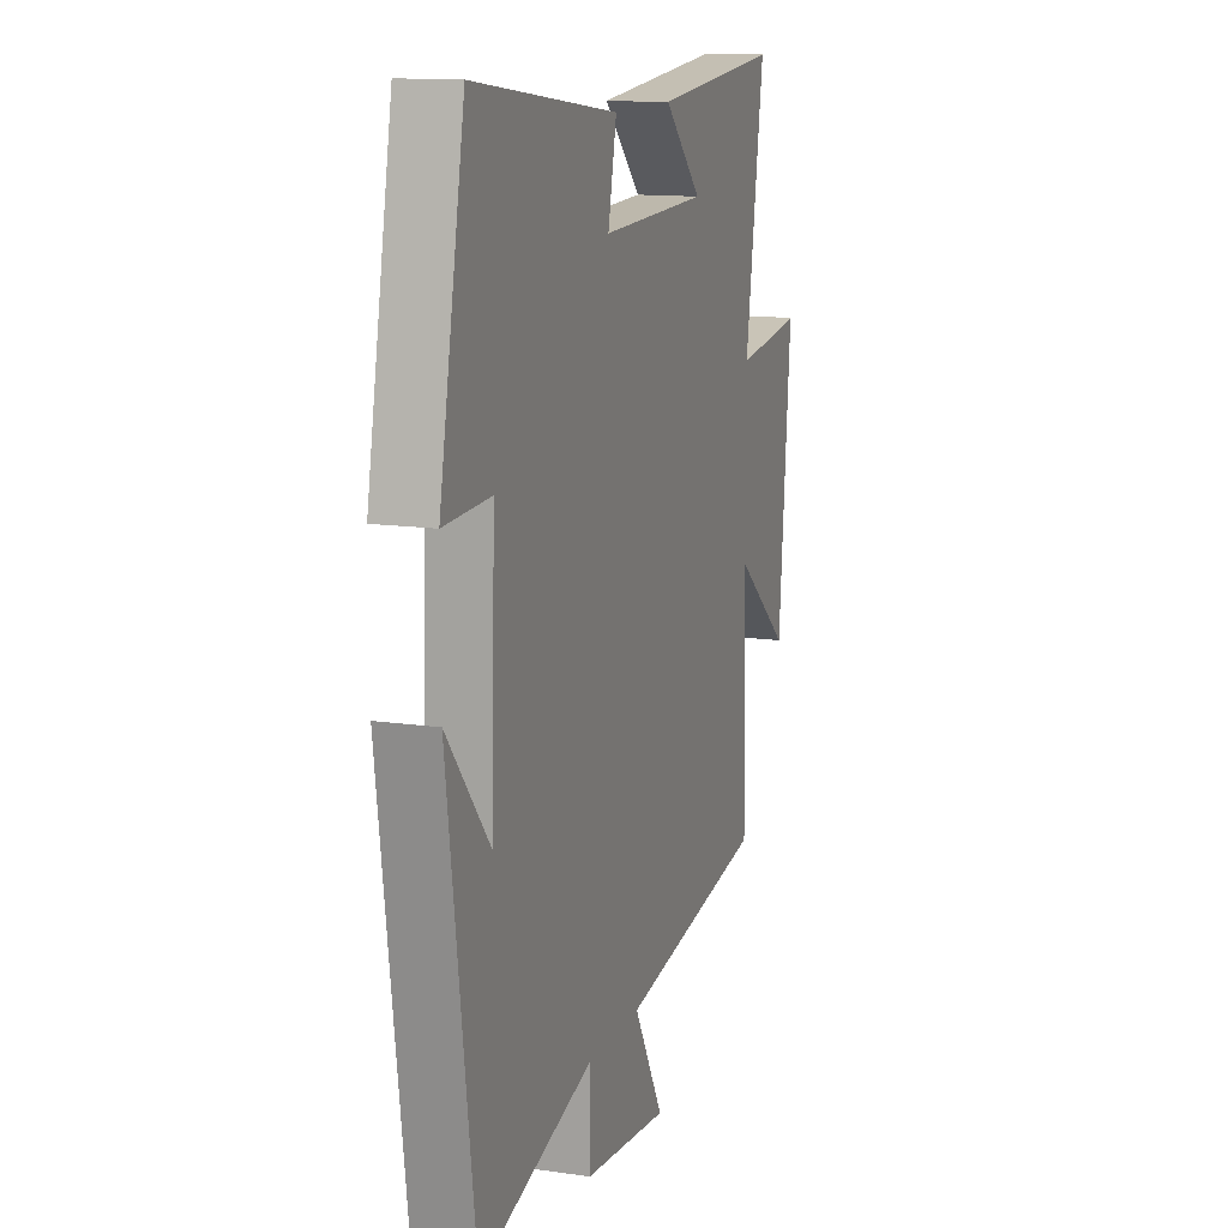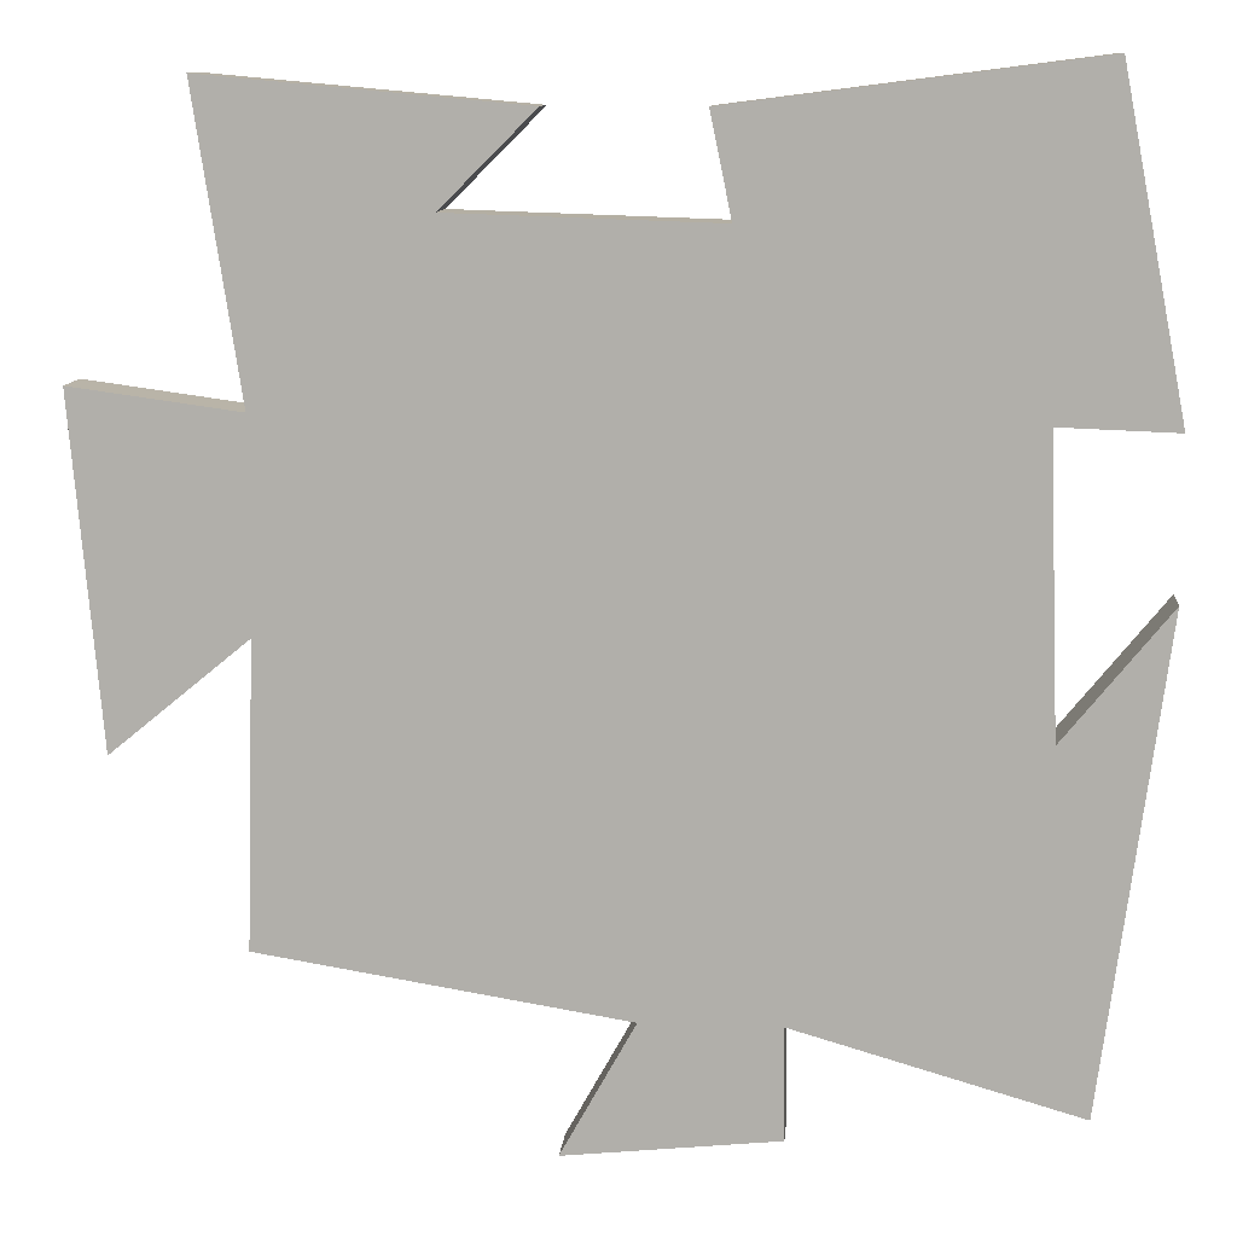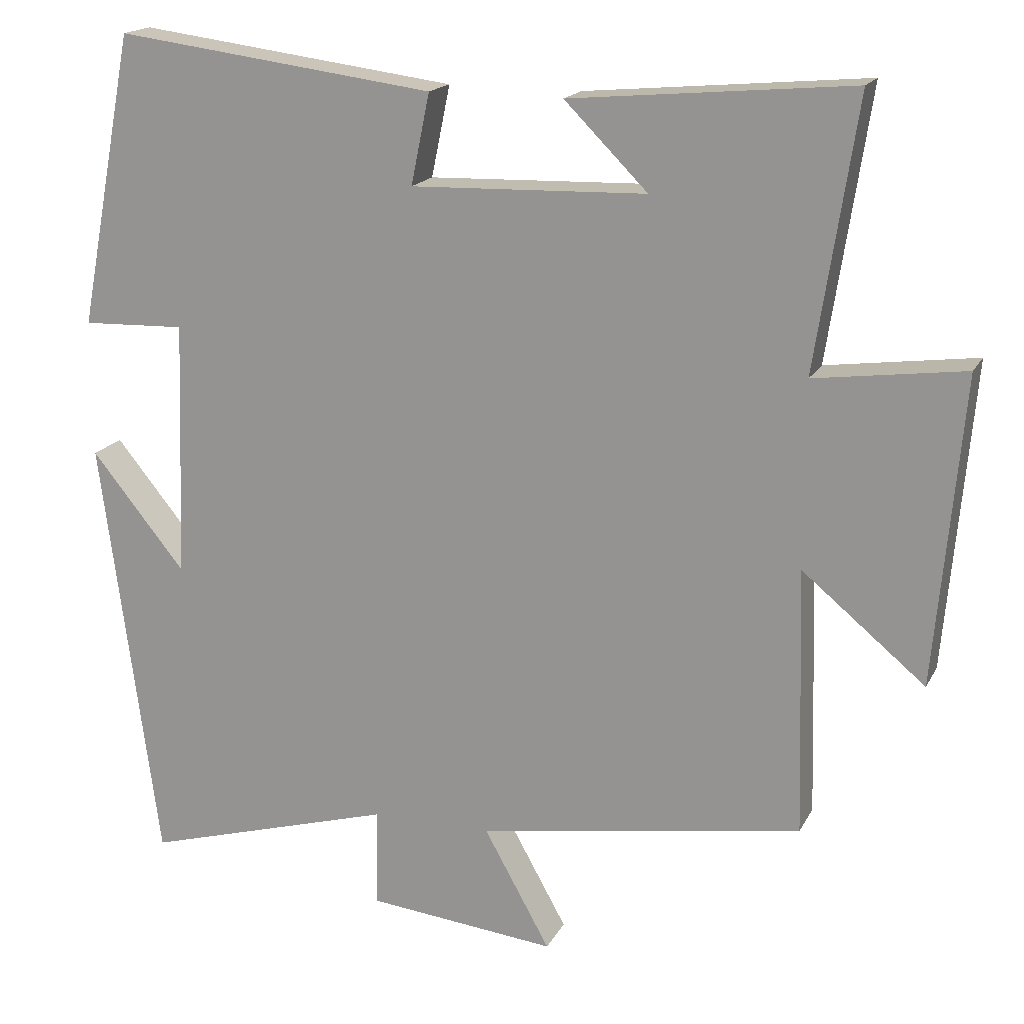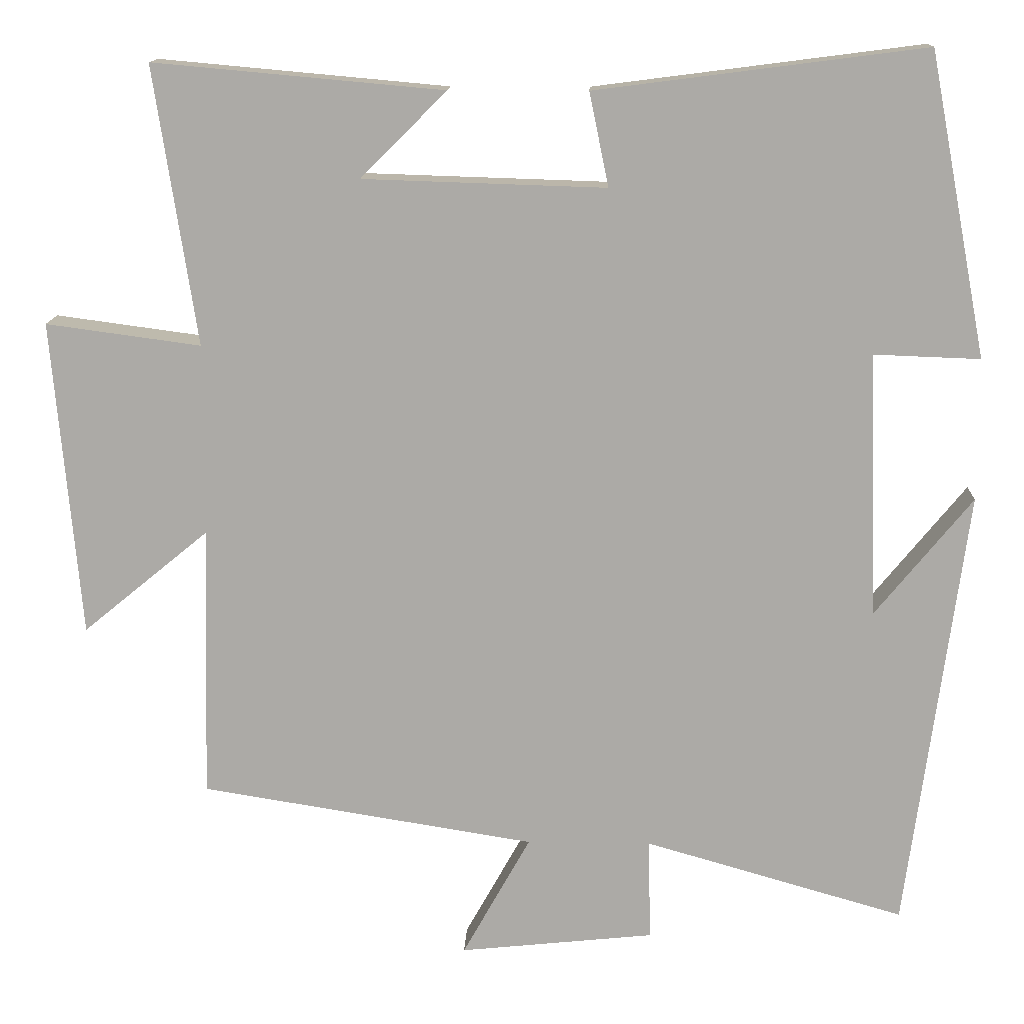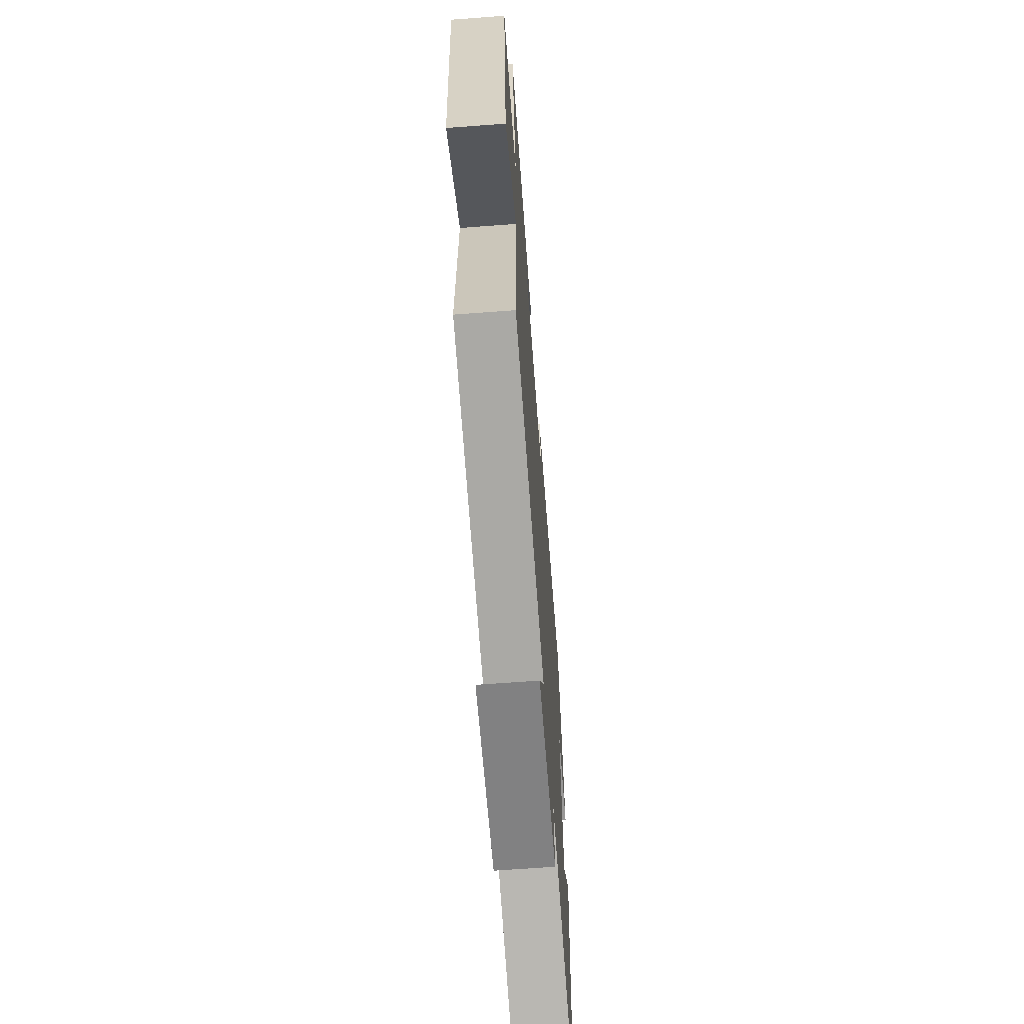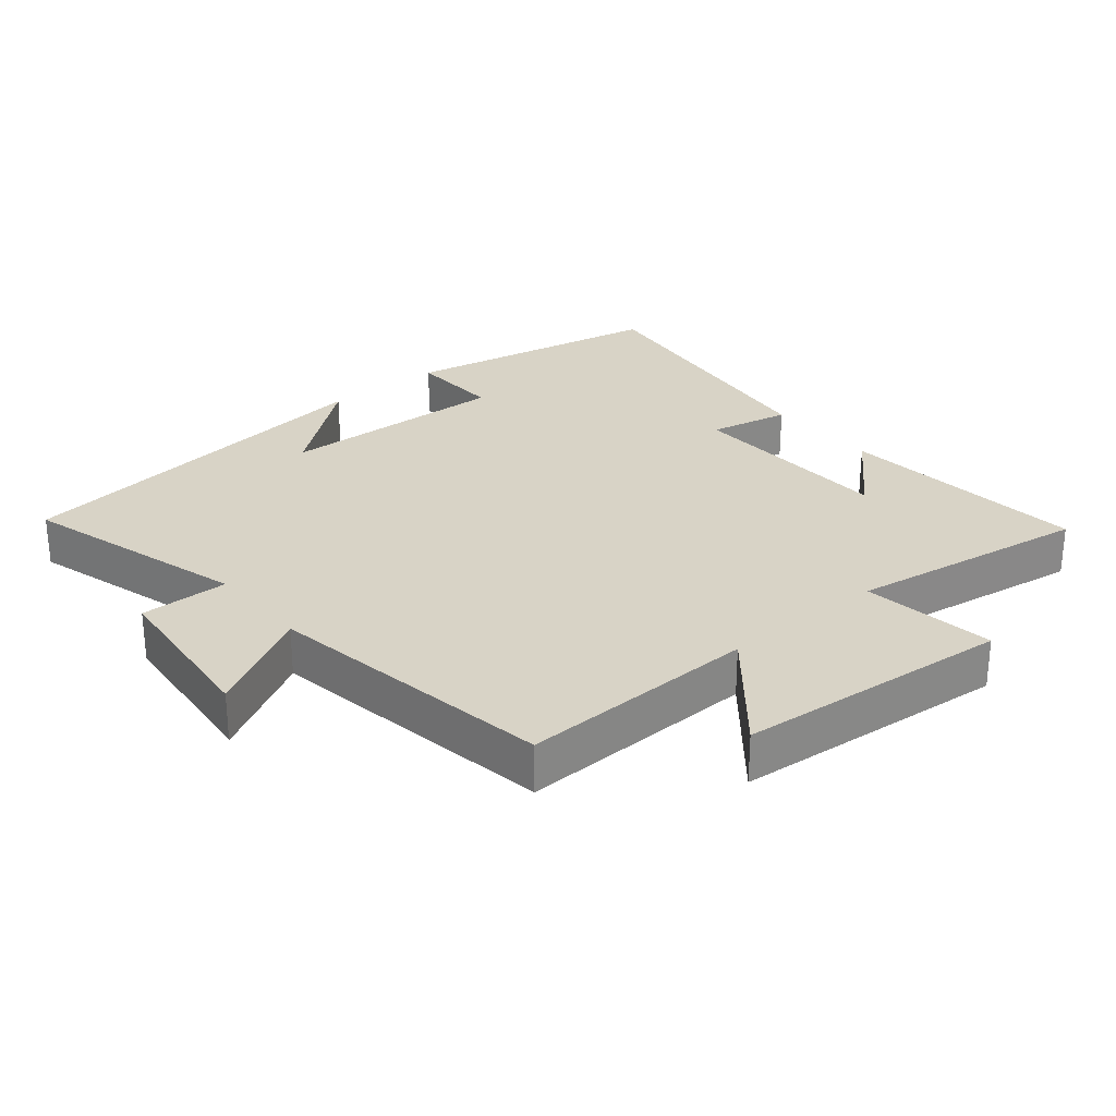
<metadata>
{"format":"obj","ext":"obj","renderer":"f3d","projection":"perspective","resolution":1024,"background":"white","views":[{"elev":13.2,"azim":108.4,"up":"+Z"},{"elev":10.8,"azim":5.2,"up":"+Z"},{"elev":17.5,"azim":-159.8,"up":"+Z"},{"elev":13.7,"azim":2.1,"up":"+Z"},{"elev":-66.3,"azim":-85.7,"up":"+Z"},{"elev":28.0,"azim":-129.7,"up":"+Y"}]}
</metadata>
<code>
v 0.423 0.07 -0.597
v 0.086 0.07 -0.5
v 0.088 0.07 -0.632
v -0.164 0.07 -0.658
v -0.076 0.07 -0.5
v -0.51 0.07 -0.43
v -0.5 0.07 -0.074
v -0.664 0.07 -0.209
v -0.7 0.07 0.201
v -0.5 0.07 0.174
v -0.555 0.07 0.534
v -0.18 0.07 0.5
v -0.291 0.07 0.389
v 0.023 0.07 0.379
v -0.002 0.07 0.5
v 0.425 0.07 0.555
v 0.5 0.07 0.163
v 0.362 0.07 0.168
v 0.374 0.07 -0.176
v 0.5 0.07 -0.021
v 0.423 0 -0.597
v 0.086 0 -0.5
v 0.088 0 -0.632
v -0.164 0 -0.658
v -0.076 0 -0.5
v -0.51 0 -0.43
v -0.5 0 -0.074
v -0.664 0 -0.209
v -0.7 0 0.201
v -0.5 0 0.174
v -0.555 0 0.534
v -0.18 0 0.5
v -0.291 0 0.389
v 0.023 0 0.379
v -0.002 0 0.5
v 0.425 0 0.555
v 0.5 0 0.163
v 0.362 0 0.168
v 0.374 0 -0.176
v 0.5 0 -0.021
f 19 20 1
f 16 17 18
f 15 16 18
f 14 15 18
f 13 14 18 19
f 11 12 13
f 19 1 2
f 13 19 2
f 11 13 2
f 10 11 2
f 7 8 9 10
f 5 6 7
f 10 2 3
f 7 10 3
f 5 7 3
f 3 4 5
f 21 40 39
f 38 37 36
f 38 36 35
f 38 35 34
f 39 38 34 33
f 33 32 31
f 22 21 39
f 22 39 33
f 22 33 31
f 22 31 30
f 30 29 28 27
f 27 26 25
f 23 22 30
f 23 30 27
f 23 27 25
f 25 24 23
f 1 21 22 2
f 2 22 23 3
f 3 23 24 4
f 4 24 25 5
f 5 25 26 6
f 6 26 27 7
f 7 27 28 8
f 8 28 29 9
f 9 29 30 10
f 10 30 31 11
f 11 31 32 12
f 12 32 33 13
f 13 33 34 14
f 14 34 35 15
f 15 35 36 16
f 16 36 37 17
f 17 37 38 18
f 18 38 39 19
f 19 39 40 20
f 20 40 21 1

</code>
